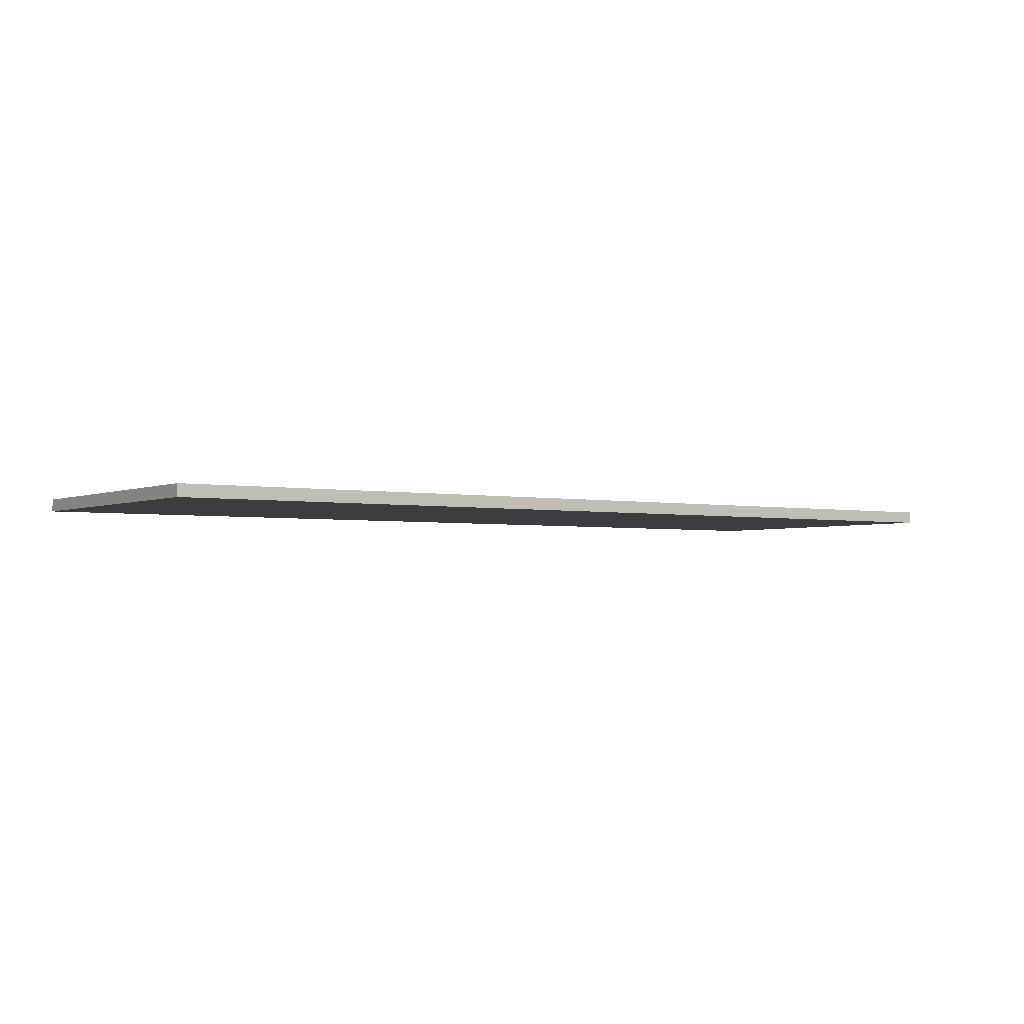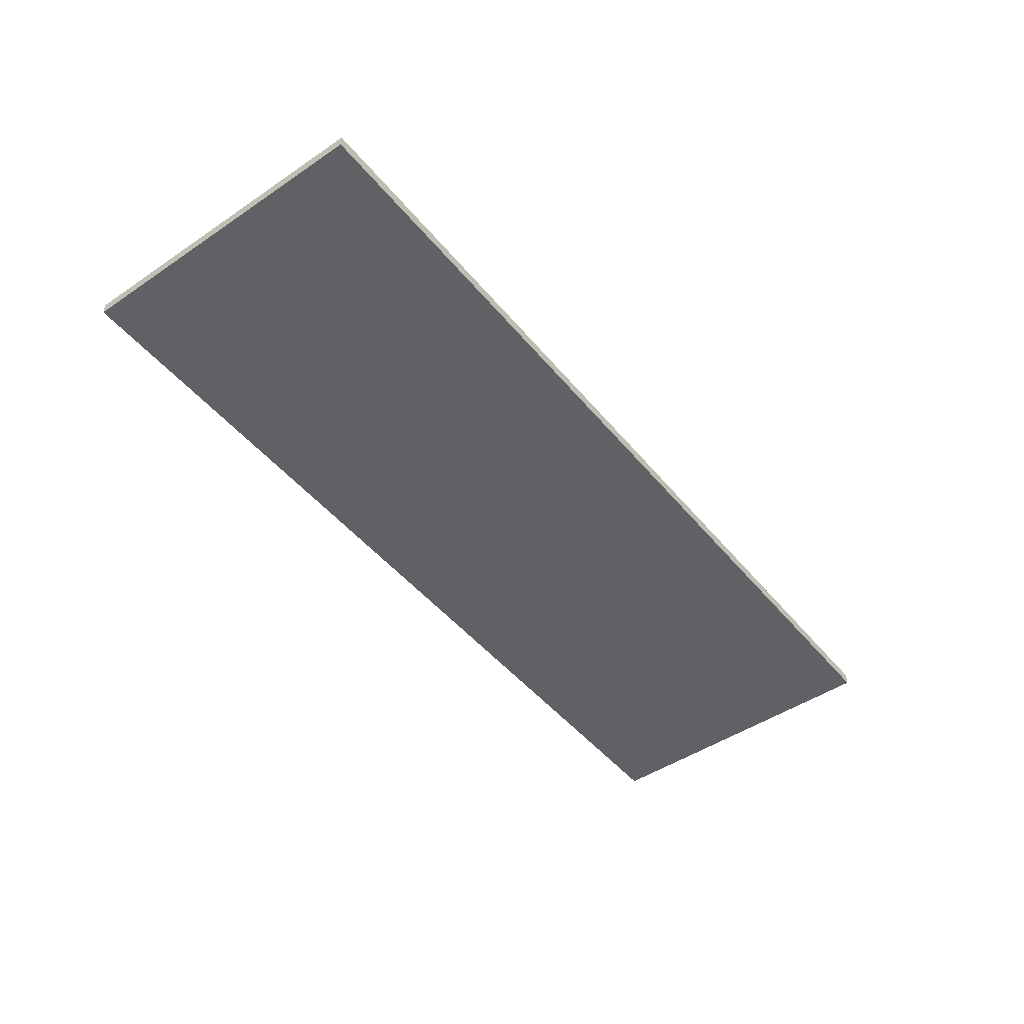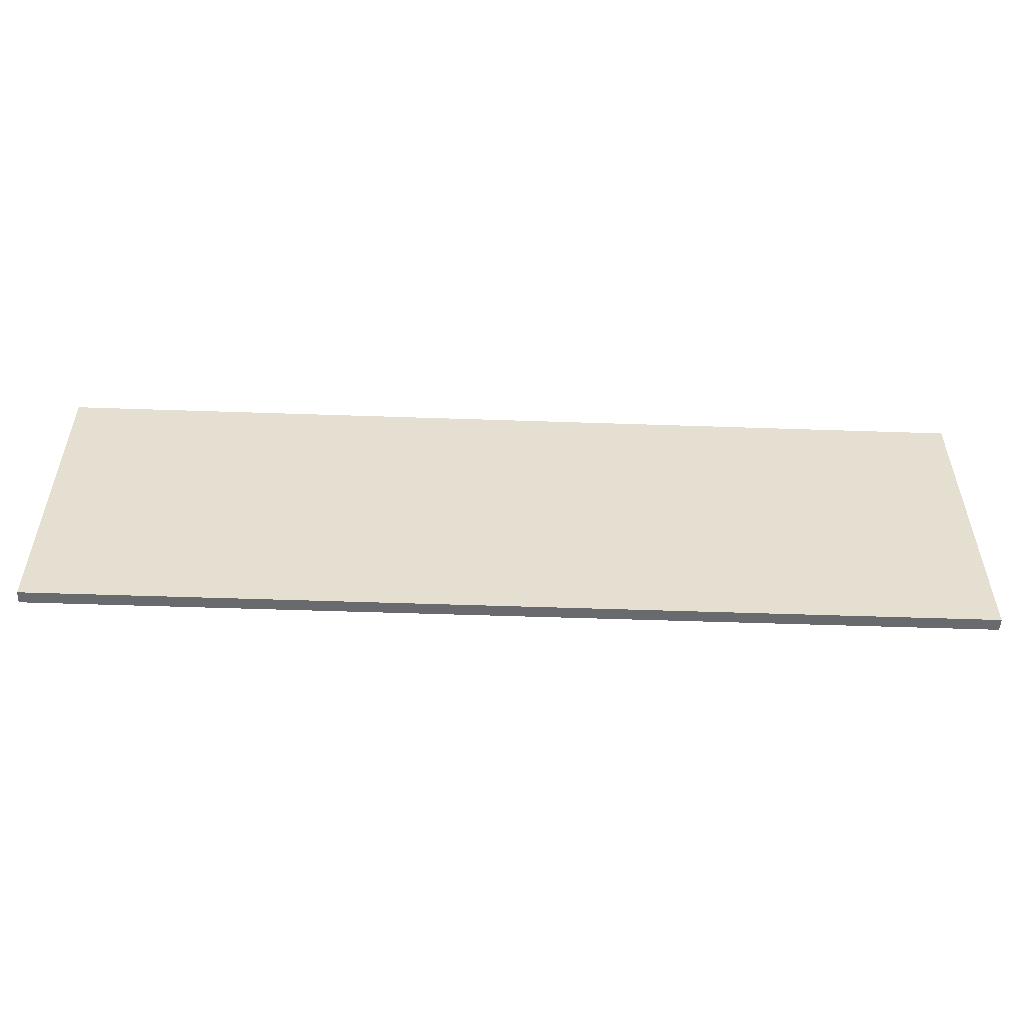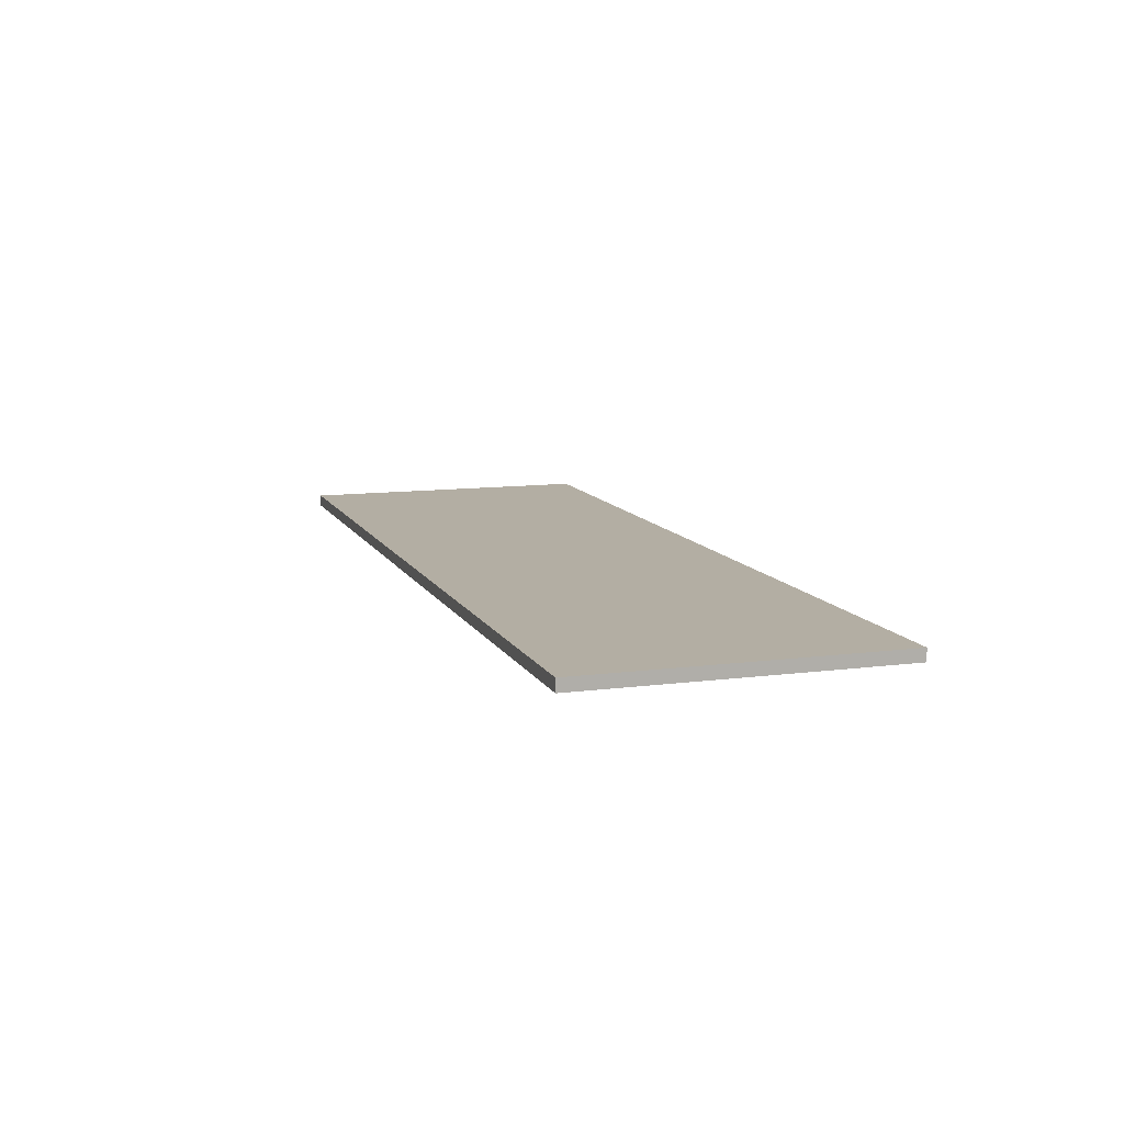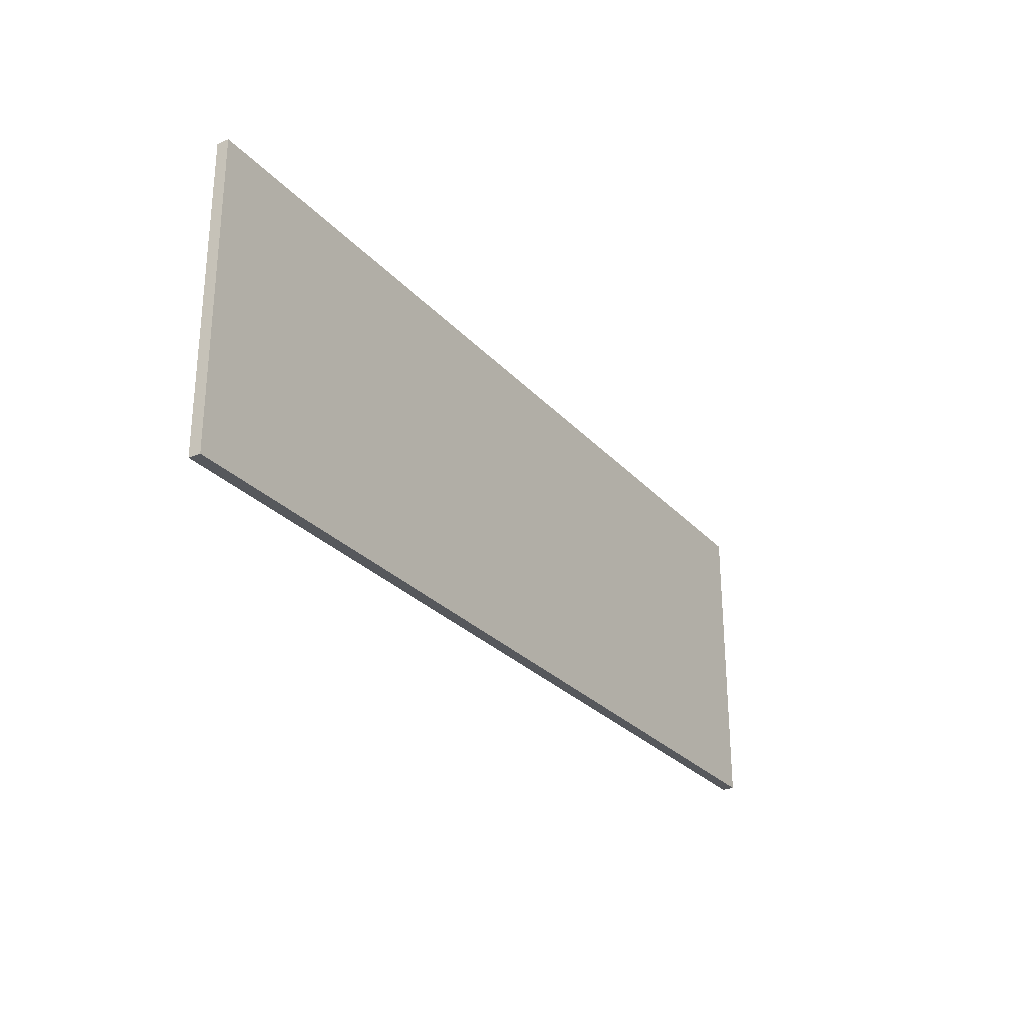
<metadata>
{"format":"obj","ext":"obj","renderer":"f3d","projection":"perspective","resolution":1024,"background":"white","views":[{"elev":-2.8,"azim":145.3,"up":"+Y"},{"elev":-47.4,"azim":127.3,"up":"+Y"},{"elev":-53.1,"azim":-2.1,"up":"+Z"},{"elev":10.9,"azim":-108.0,"up":"+Y"},{"elev":-27.8,"azim":122.6,"up":"+Z"}]}
</metadata>
<code>
o Cube
v 5.052 -0.5255 -1.698
v 5.052 -0.5255 1.698
v -5.052 -0.5255 1.698
v -5.052 -0.5255 -1.698
v 5.052 -0.3934 -1.698
v 5.052 -0.3934 1.698
v -5.052 -0.3934 1.698
v -5.052 -0.3934 -1.698
v 5.052 -0.3934 1e-06
v 1e-06 -0.3934 -1.698
v -3e-06 -0.3934 1.698
v -5.052 -0.3934 -0
v -2e-06 -0.3934 0
v 5.052 -0.3934 0.8489
v -2.526 -0.3934 -1.698
v -2.526 -0.3934 1.698
v -5.052 -0.3934 -0.8489
v 2.526 -0.3934 0.8489
v 5.052 -0.3934 -0.8489
v 2.526 -0.3934 -1.698
v 2.526 -0.3934 1.698
v -5.052 -0.3934 0.8489
v -2.526 -0.3934 -0.8489
v -2.526 -0.3934 0
v -2e-06 -0.3934 0.8489
v -2.526 -0.3934 0.8489
v 2.526 -0.3934 -0.8489
v 2.526 -0.3934 1e-06
v -0 -0.3934 -0.8489
v 5.052 -0.3934 1.273
v -3.789 -0.3934 -1.698
v -3.789 -0.3934 1.698
v -5.052 -0.3934 -1.273
v 3.789 -0.3934 1.273
v 5.052 -0.3934 -0.4245
v 1.263 -0.3934 -1.698
v 1.263 -0.3934 1.698
v -5.052 -0.3934 0.4245
v -1.263 -0.3934 -0.4245
v -3.789 -0.3934 -0
v -2e-06 -0.3934 1.273
v -1.263 -0.3934 1.273
v 1.263 -0.3934 -1.273
v 1.263 -0.3934 1e-06
v -1e-06 -0.3934 -0.4245
v 5.052 -0.3934 0.4245
v -1.263 -0.3934 -1.698
v -1.263 -0.3934 1.698
v -5.052 -0.3934 -0.4245
v 1.263 -0.3934 0.4245
v 5.052 -0.3934 -1.273
v 3.789 -0.3934 -1.698
v 3.789 -0.3934 1.698
v -5.052 -0.3934 1.273
v -3.789 -0.3934 -1.273
v -1.263 -0.3934 0
v -2e-06 -0.3934 0.4245
v -3.789 -0.3934 0.4245
v 3.789 -0.3934 -0.4245
v 3.789 -0.3934 1e-06
v 1e-06 -0.3934 -1.273
v -1.263 -0.3934 -1.273
v -1.263 -0.3934 -0.8489
v -2.526 -0.3934 -1.273
v 1.263 -0.3934 -0.8489
v 2.526 -0.3934 -0.4245
v 1.263 -0.3934 -0.4245
v 3.789 -0.3934 -1.273
v 3.789 -0.3934 -0.8489
v 2.526 -0.3934 -1.273
v -3.789 -0.3934 0.8489
v -2.526 -0.3934 1.273
v -3.789 -0.3934 1.273
v -2.526 -0.3934 0.4245
v -1.263 -0.3934 0.4245
v -1.263 -0.3934 0.8489
v -3.789 -0.3934 -0.8489
v -2.526 -0.3934 -0.4245
v -3.789 -0.3934 -0.4245
v 1.263 -0.3934 0.8489
v 2.526 -0.3934 1.273
v 1.263 -0.3934 1.273
v 3.789 -0.3934 0.4245
v 3.789 -0.3934 0.8489
v 2.526 -0.3934 0.4245
f 4 2 1
f 6 30 34
f 2 5 1
f 3 6 2
f 7 3 54
f 8 1 31
f 4 3 2
f 6 34 53
f 5 2 51
f 6 3 53
f 3 4 8
f 8 4 1
f 11 3 48
f 9 2 46
f 13 39 56
f 13 56 57
f 11 42 48
f 10 1 36
f 12 3 49
f 9 35 59
f 9 59 60
f 13 45 39
f 29 61 62
f 29 62 63
f 23 64 55
f 27 43 65
f 27 65 66
f 28 67 44
f 19 51 68
f 19 68 69
f 27 70 43
f 17 3 33
f 20 1 52
f 26 58 71
f 26 71 72
f 16 73 32
f 24 40 74
f 24 74 75
f 25 76 41
f 23 55 77
f 23 77 78
f 24 79 40
f 14 2 30
f 16 3 32
f 21 3 37
f 19 2 35
f 18 50 80
f 18 80 81
f 21 82 37
f 15 1 47
f 22 3 38
f 14 46 83
f 14 83 84
f 18 85 50
f 85 28 44
f 85 44 50
f 50 44 13
f 83 28 85
f 83 85 84
f 84 85 18
f 46 9 60
f 46 60 83
f 83 60 28
f 3 12 38
f 1 10 47
f 82 25 41
f 82 41 37
f 37 41 11
f 80 25 82
f 80 82 81
f 81 82 21
f 50 13 57
f 50 57 80
f 80 57 25
f 2 9 35
f 3 11 37
f 3 7 32
f 2 6 30
f 79 17 49
f 79 49 40
f 40 49 12
f 77 17 79
f 77 79 78
f 78 79 24
f 55 8 33
f 55 33 77
f 77 33 17
f 76 26 42
f 76 42 41
f 41 42 11
f 74 26 76
f 74 76 75
f 75 76 25
f 40 12 58
f 40 58 74
f 74 58 26
f 73 22 54
f 73 54 32
f 32 54 7
f 71 22 73
f 71 73 72
f 72 73 16
f 58 12 38
f 58 38 71
f 71 38 22
f 1 5 52
f 3 8 33
f 70 20 36
f 70 36 43
f 43 36 10
f 68 20 70
f 68 70 69
f 69 70 27
f 51 5 52
f 51 52 68
f 68 52 20
f 67 29 45
f 67 45 44
f 44 45 13
f 65 29 67
f 65 67 66
f 66 67 28
f 43 10 61
f 43 61 65
f 65 61 29
f 64 15 31
f 64 31 55
f 55 31 8
f 62 15 64
f 62 64 63
f 63 64 23
f 61 10 47
f 61 47 62
f 62 47 15
f 45 29 63
f 45 63 39
f 39 63 23
f 59 27 66
f 59 66 60
f 60 66 28
f 35 19 69
f 35 69 59
f 59 69 27
f 3 17 49
f 1 20 36
f 42 26 72
f 42 72 48
f 48 72 16
f 56 24 75
f 56 75 57
f 57 75 25
f 39 23 78
f 39 78 56
f 56 78 24
f 2 14 46
f 3 16 48
f 3 21 53
f 2 19 51
f 34 18 81
f 34 81 53
f 53 81 21
f 1 15 31
f 3 22 54
f 30 14 84
f 30 84 34
f 34 84 18

</code>
